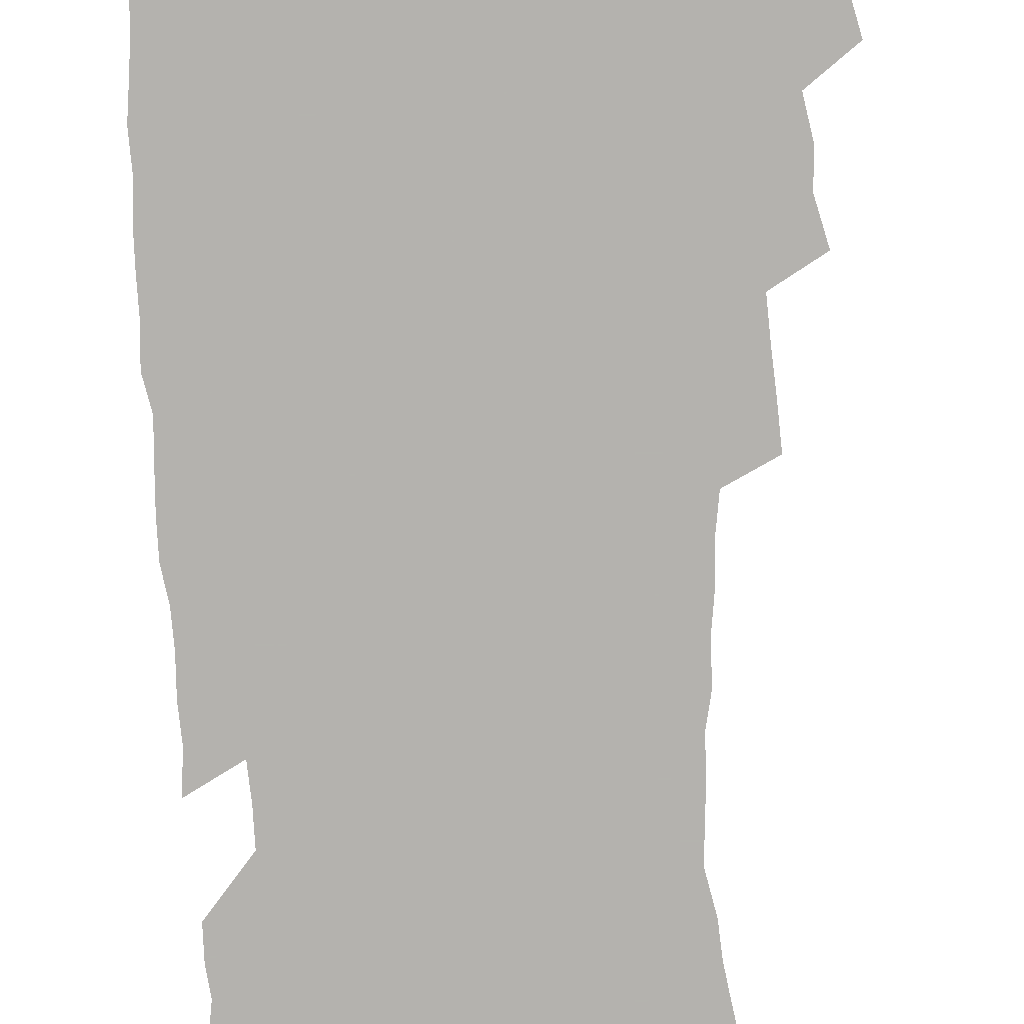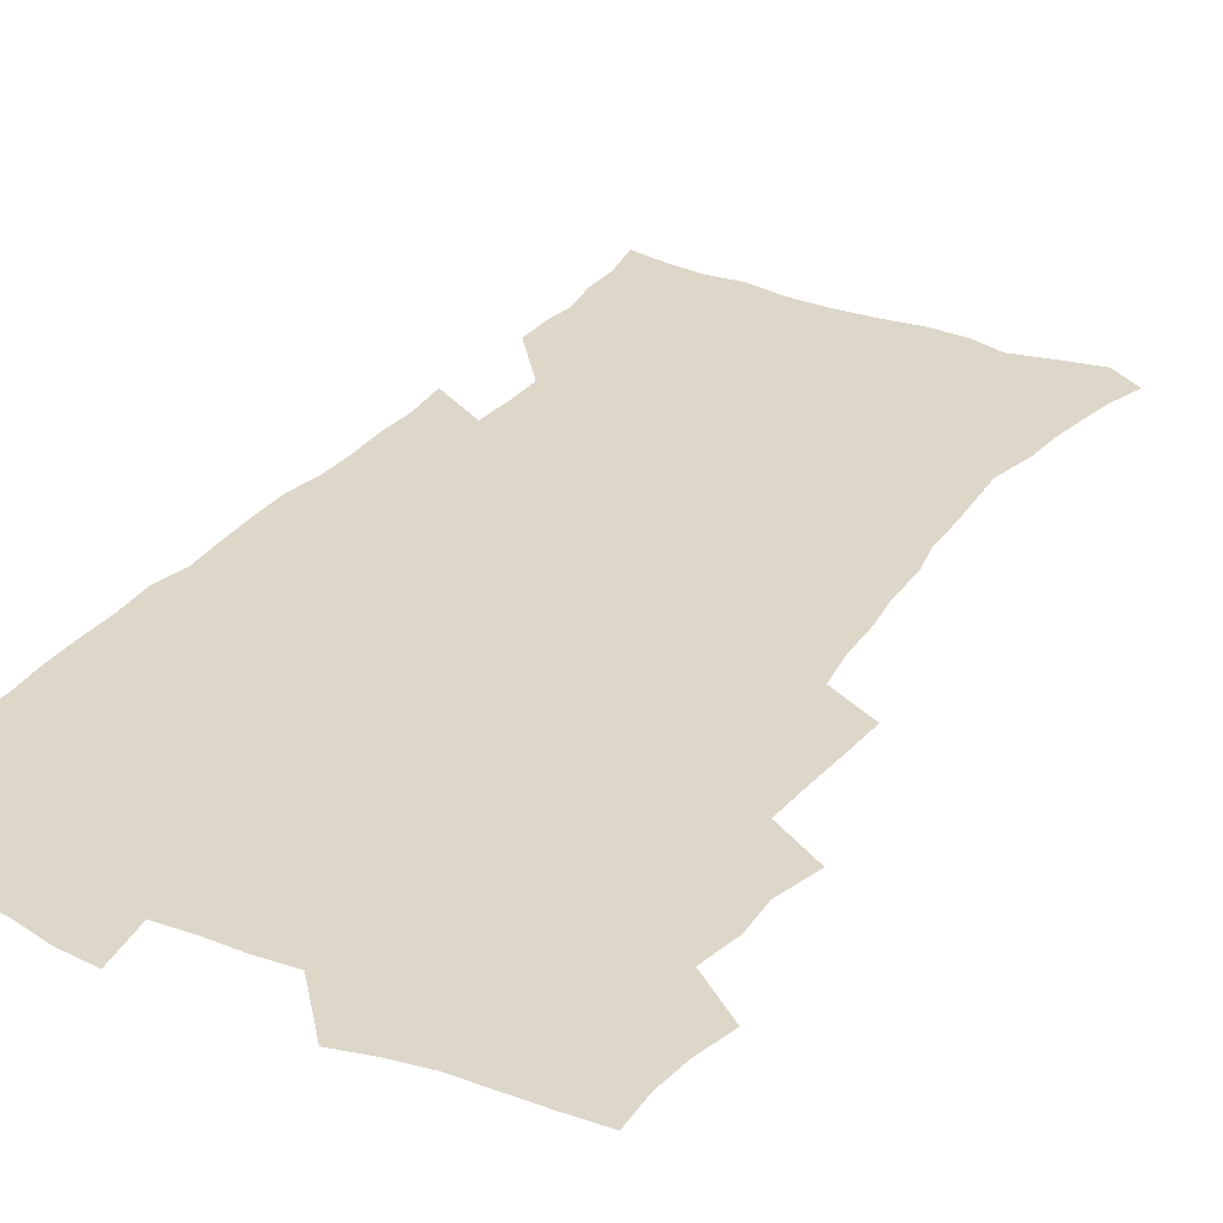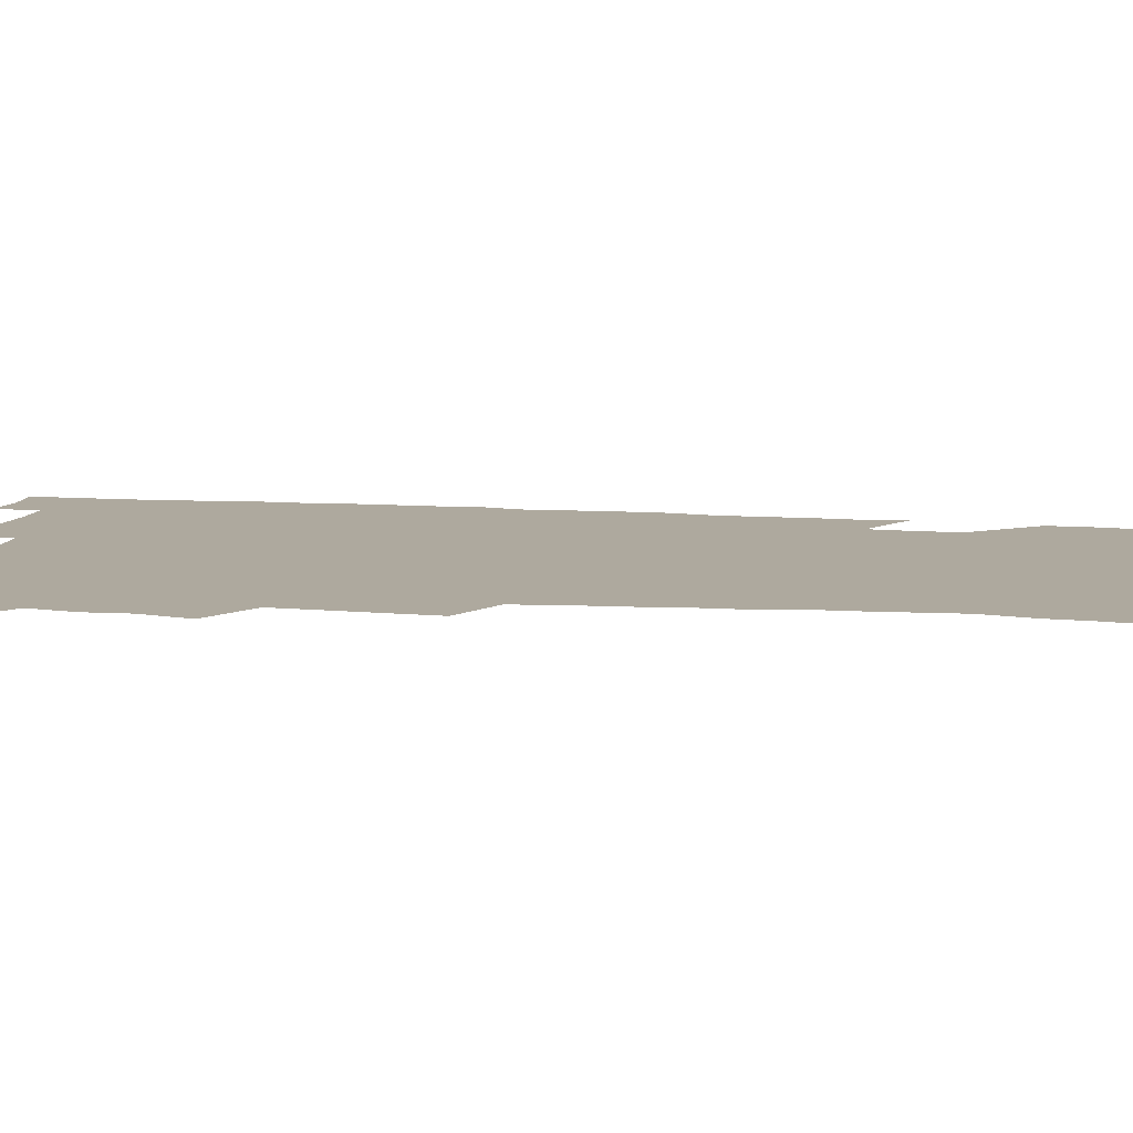
<metadata>
{"format":"obj","ext":"obj","renderer":"f3d","projection":"perspective","resolution":1024,"background":"white","views":[{"elev":-79.8,"azim":-177.4,"up":"+Z"},{"elev":30.3,"azim":-150.1,"up":"+Z"},{"elev":9.1,"azim":-79.1,"up":"+Z"}]}
</metadata>
<code>
v 475.2 523.3 0
v 479.1 538.9 0
v 480.9 553.7 0
v 480.3 568.8 0
v 487.1 457.4 0
v 492 475.9 0
v 491.4 491.5 0
v 494.7 508.3 0
v 495.4 523.5 0
v 497.5 538.6 0
v 496.8 553.6 0
v 495.2 569.7 0
v 504.3 392.1 0
v 505.5 410 0
v 506.9 427.6 0
v 508 445 0
v 509.3 461.9 0
v 510.5 478 0
v 511.3 493.7 0
v 510.7 508.6 0
v 514.1 524.2 0
v 513.2 538.8 0
v 512.1 553.8 0
v 510.2 570.2 0
v 519.4 178.8 0
v 524.2 193.8 0
v 526.7 207.4 0
v 529.1 221.9 0
v 530.3 236.4 0
v 534.3 254.8 0
v 533.5 268.9 0
v 532.6 284 0
v 532.3 300.9 0
v 529.6 315.1 0
v 529.4 332.6 0
v 527.6 348.3 0
v 526.9 365.8 0
v 524.8 381.7 0
v 525.5 399.5 0
v 526.6 416.9 0
v 526.4 432.7 0
v 527.7 449.2 0
v 527.3 464.3 0
v 528.9 480.2 0
v 529.7 495.1 0
v 528.5 509.7 0
v 529.1 524.3 0
v 528.4 539.1 0
v 526.9 554.4 0
v 525.1 570.6 0
v 533.3 170.2 0
v 540.5 187.6 0
v 541.6 200.4 0
v 544.2 215.5 0
v 549 234.1 0
v 549.5 248.8 0
v 550.3 264.3 0
v 548.6 277.6 0
v 548.1 292.8 0
v 548.1 309.6 0
v 547.4 325.6 0
v 546.6 341.3 0
v 544.6 355.9 0
v 545.3 373.5 0
v 543.1 387.9 0
v 542.8 403.9 0
v 543.4 420.3 0
v 542.9 435.4 0
v 543.3 450.8 0
v 544.5 466.5 0
v 544.1 480.9 0
v 545.2 495.9 0
v 546.3 510.2 0
v 545.3 524.2 0
v 543.5 539.6 0
v 541.3 556.3 0
v 539.3 572.9 0
v 548.7 173.1 0
v 553.7 189 0
v 558.2 206.4 0
v 562.5 224.8 0
v 563.6 240.1 0
v 565.4 256.9 0
v 565.1 271.2 0
v 564.3 285.4 0
v 562.7 298.9 0
v 562.3 314.8 0
v 562 330.8 0
v 560.6 345.1 0
v 561 362.2 0
v 560.2 377.3 0
v 558.7 391.5 0
v 558.6 407 0
v 558.9 422.6 0
v 559.5 438.2 0
v 559.9 453.2 0
v 559.8 467.7 0
v 560.2 482.3 0
v 560.4 496.5 0
v 560.5 510.5 0
v 559.7 524.6 0
v 558.6 539.4 0
v 557.3 554.9 0
v 553.2 576.5 0
v 566.2 177 0
v 570.1 193.1 0
v 575.2 213.3 0
v 577.3 230.1 0
v 577.7 244.7 0
v 578.2 259.8 0
v 577.8 274 0
v 577.5 288.9 0
v 576 302.2 0
v 576.9 320.3 0
v 576 334.5 0
v 574.6 348.3 0
v 575.4 365.8 0
v 573.8 379.2 0
v 575.1 396.1 0
v 574.8 410.6 0
v 574.3 424.7 0
v 574.4 439.6 0
v 574.7 454.4 0
v 573.6 468 0
v 574.5 482.8 0
v 575 497 0
v 574.6 510.9 0
v 573.7 525.2 0
v 573.8 539 0
v 572.2 554.5 0
v 579.5 172.9 0
v 585.6 196.3 0
v 588.8 215.2 0
v 589.8 231 0
v 590.4 246.4 0
v 590.7 261.3 0
v 591 277.3 0
v 590.2 290.9 0
v 589.7 305.7 0
v 589.8 321.6 0
v 589.3 336.6 0
v 589.2 352.3 0
v 589.1 367.7 0
v 588.9 382.6 0
v 588.8 397.2 0
v 588.1 410.7 0
v 588.8 426.5 0
v 588.2 440.2 0
v 588.8 455.2 0
v 588.5 469.1 0
v 588.7 483.1 0
v 589 497.2 0
v 589 511.1 0
v 588.5 525.3 0
v 587.8 539.7 0
v 586.5 555.6 0
v 595.1 172.1 0
v 599.2 194.1 0
v 602.7 218.6 0
v 603.4 234.2 0
v 603.7 249.2 0
v 603.6 263.3 0
v 603.6 278 0
v 603.6 293.8 0
v 603.6 309.5 0
v 603.1 323.4 0
v 603.1 339.5 0
v 603 354.5 0
v 602.8 369.2 0
v 602.6 383.6 0
v 602.5 398.2 0
v 602.6 412.8 0
v 602.7 427.4 0
v 603.1 442.2 0
v 602.9 455.8 0
v 603.1 470 0
v 603.1 483.7 0
v 602.8 497.5 0
v 603.1 511.3 0
v 602.8 525.5 0
v 602 540.4 0
v 601.3 555.5 0
v 612 174 0
v 614 195.6 0
v 615.6 217.8 0
v 616 233.9 0
v 616.2 249.6 0
v 616.1 262.4 0
v 616.5 280.3 0
v 616.4 294 0
v 616.3 309.2 0
v 616.2 324.6 0
v 616.3 341.2 0
v 616.1 355.2 0
v 616 369.4 0
v 615.9 383.3 0
v 616.1 398.2 0
v 616.1 412 0
v 616.4 427.4 0
v 616.5 441.9 0
v 616.6 455.8 0
v 616.7 470 0
v 616.8 483.8 0
v 617.2 497.7 0
v 617.1 511.6 0
v 617.2 525.4 0
v 616.8 539.8 0
v 615.9 556.4 0
v 613 577.4 0
v 628.4 174.8 0
v 628.6 197.3 0
v 628.8 216.9 0
v 628.8 233.8 0
v 628.9 248.8 0
v 629.1 265.1 0
v 629.1 280.3 0
v 629.1 294.5 0
v 629.2 308.8 0
v 629.2 323.1 0
v 629.2 340.2 0
v 629.2 355.2 0
v 629.3 369.5 0
v 629.4 384.6 0
v 629.6 398.2 0
v 629.7 412.7 0
v 630 426.9 0
v 630 441.8 0
v 630.4 455.4 0
v 630.3 470.2 0
v 630.6 483.6 0
v 630.8 497.6 0
v 631.2 511.5 0
v 631.4 525.6 0
v 631.2 540.3 0
v 630.8 555.5 0
v 628.2 575.9 0
v 644.5 174.3 0
v 642.9 197 0
v 642.1 215.9 0
v 642 231.8 0
v 641.7 248.3 0
v 642 263 0
v 641.8 279.3 0
v 641.8 294.4 0
v 642.2 307.9 0
v 642.1 325.5 0
v 642.3 339.7 0
v 642.4 354.3 0
v 642.7 368.5 0
v 642.8 383.3 0
v 643 397.7 0
v 643.1 412.4 0
v 643.9 425.7 0
v 643.7 441 0
v 644.2 455 0
v 644 469.7 0
v 644.3 483.6 0
v 645.1 497.3 0
v 645.3 511.3 0
v 645.8 525.3 0
v 646.1 539.3 0
v 645.7 554.8 0
v 645 571.6 0
v 660.7 171.1 0
v 657.5 194.7 0
v 655.7 214.1 0
v 655.3 229.9 0
v 655.9 243.8 0
v 654.8 261.7 0
v 654.9 276.7 0
v 655 291.9 0
v 655.2 307.4 0
v 655.7 322.3 0
v 655.9 337.2 0
v 656.3 351.9 0
v 656.2 367.1 0
v 656.4 381.9 0
v 656.8 396.3 0
v 657.1 410.9 0
v 657.5 425.2 0
v 659.4 438.5 0
v 658.5 454.2 0
v 659.2 468 0
v 658.9 482.7 0
v 659 497.1 0
v 658.9 511 0
v 660.5 525.1 0
v 660.2 539.4 0
v 660.4 554.2 0
v 660.2 570 0
v 675.3 172.5 0
v 673.3 189.9 0
v 670.3 210.3 0
v 669.6 226.2 0
v 668.7 242.6 0
v 668.5 257.6 0
v 668.3 273 0
v 668.4 288.5 0
v 669.5 303 0
v 669.4 319 0
v 671.3 332.3 0
v 670.4 348.9 0
v 670.9 363.7 0
v 671.3 378.5 0
v 672.4 392.7 0
v 672 408.3 0
v 671.9 423.5 0
v 673 437.7 0
v 672.7 453 0
v 673.4 467.2 0
v 673.2 482 0
v 673.5 496.3 0
v 676.2 510.5 0
v 675.6 525 0
v 674.9 539.7 0
v 675 554.2 0
v 675.1 569.8 0
v 674.9 586.8 0
v 690.5 170.7 0
v 686.8 189.9 0
v 685.1 206.4 0
v 685 221 0
v 683.2 237.9 0
v 682 253.6 0
v 682.7 267 0
v 682.9 282.8 0
v 684 298.3 0
v 684.2 314.2 0
v 684.9 329.4 0
v 685.3 344.6 0
v 686 359.5 0
v 686.6 374.5 0
v 688.3 388.8 0
v 688 404.5 0
v 688.1 419.9 0
v 689.1 434.6 0
v 688.7 450.2 0
v 688.6 465.3 0
v 690.3 479.6 0
v 689.6 494.8 0
v 691.3 509.4 0
v 690.2 525.1 0
v 689.9 539.7 0
v 689.5 554 0
v 690.1 569 0
v 690.7 584.3 0
v 705.9 167.5 0
v 702.7 185.3 0
v 702.9 199.4 0
v 700.6 215.8 0
v 702.1 228.7 0
v 702.1 243 0
v 706 286 0
v 704.5 303.7 0
v 705.4 319.2 0
v 705 335.6 0
v 705.6 351.1 0
v 708.1 365.5 0
v 708.2 381.2 0
v 707.6 397.6 0
v 706.8 414.2 0
v 709.9 428.5 0
v 709 444.8 0
v 709.3 460.5 0
v 709.2 476.1 0
v 708.1 492.1 0
v 708.8 507.2 0
v 707 523.6 0
v 705.5 539.5 0
v 705.7 554.4 0
v 705.5 569.2 0
v 706.4 585.1 0
f 8 9 1
f 1 9 2
f 9 10 2
f 2 10 3
f 10 11 3
f 3 11 4
f 11 12 4
f 16 17 5
f 5 17 6
f 17 18 6
f 6 18 7
f 18 19 7
f 7 19 8
f 19 20 8
f 8 20 9
f 20 21 9
f 9 21 10
f 21 22 10
f 10 22 11
f 22 23 11
f 11 23 12
f 23 24 12
f 38 39 13
f 13 39 14
f 39 40 14
f 14 40 15
f 40 41 15
f 15 41 16
f 41 42 16
f 16 42 17
f 42 43 17
f 17 43 18
f 43 44 18
f 18 44 19
f 44 45 19
f 19 45 20
f 45 46 20
f 20 46 21
f 46 47 21
f 21 47 22
f 47 48 22
f 22 48 23
f 48 49 23
f 23 49 24
f 49 50 24
f 51 52 25
f 25 52 26
f 52 53 26
f 26 53 27
f 53 54 27
f 27 54 28
f 54 55 28
f 28 55 29
f 55 56 29
f 29 56 30
f 56 57 30
f 30 57 31
f 57 58 31
f 31 58 32
f 58 59 32
f 32 59 33
f 59 60 33
f 33 60 34
f 60 61 34
f 34 61 35
f 61 62 35
f 35 62 36
f 62 63 36
f 36 63 37
f 63 64 37
f 37 64 38
f 64 65 38
f 38 65 39
f 65 66 39
f 39 66 40
f 66 67 40
f 40 67 41
f 67 68 41
f 41 68 42
f 68 69 42
f 42 69 43
f 69 70 43
f 43 70 44
f 70 71 44
f 44 71 45
f 71 72 45
f 45 72 46
f 72 73 46
f 46 73 47
f 73 74 47
f 47 74 48
f 74 75 48
f 48 75 49
f 75 76 49
f 49 76 50
f 76 77 50
f 51 78 52
f 78 79 52
f 52 79 53
f 79 80 53
f 53 80 54
f 80 81 54
f 54 81 55
f 81 82 55
f 55 82 56
f 82 83 56
f 56 83 57
f 83 84 57
f 57 84 58
f 84 85 58
f 58 85 59
f 85 86 59
f 59 86 60
f 86 87 60
f 60 87 61
f 87 88 61
f 61 88 62
f 88 89 62
f 62 89 63
f 89 90 63
f 63 90 64
f 90 91 64
f 64 91 65
f 91 92 65
f 65 92 66
f 92 93 66
f 66 93 67
f 93 94 67
f 67 94 68
f 94 95 68
f 68 95 69
f 95 96 69
f 69 96 70
f 96 97 70
f 70 97 71
f 97 98 71
f 71 98 72
f 98 99 72
f 72 99 73
f 99 100 73
f 73 100 74
f 100 101 74
f 74 101 75
f 101 102 75
f 75 102 76
f 102 103 76
f 76 103 77
f 103 104 77
f 78 105 79
f 105 106 79
f 79 106 80
f 106 107 80
f 80 107 81
f 107 108 81
f 81 108 82
f 108 109 82
f 82 109 83
f 109 110 83
f 83 110 84
f 110 111 84
f 84 111 85
f 111 112 85
f 85 112 86
f 112 113 86
f 86 113 87
f 113 114 87
f 87 114 88
f 114 115 88
f 88 115 89
f 115 116 89
f 89 116 90
f 116 117 90
f 90 117 91
f 117 118 91
f 91 118 92
f 118 119 92
f 92 119 93
f 119 120 93
f 93 120 94
f 120 121 94
f 94 121 95
f 121 122 95
f 95 122 96
f 122 123 96
f 96 123 97
f 123 124 97
f 97 124 98
f 124 125 98
f 98 125 99
f 125 126 99
f 99 126 100
f 126 127 100
f 100 127 101
f 127 128 101
f 101 128 102
f 128 129 102
f 102 129 103
f 129 130 103
f 103 130 104
f 105 131 106
f 131 132 106
f 106 132 107
f 132 133 107
f 107 133 108
f 133 134 108
f 108 134 109
f 134 135 109
f 109 135 110
f 135 136 110
f 110 136 111
f 136 137 111
f 111 137 112
f 137 138 112
f 112 138 113
f 138 139 113
f 113 139 114
f 139 140 114
f 114 140 115
f 140 141 115
f 115 141 116
f 141 142 116
f 116 142 117
f 142 143 117
f 117 143 118
f 143 144 118
f 118 144 119
f 144 145 119
f 119 145 120
f 145 146 120
f 120 146 121
f 146 147 121
f 121 147 122
f 147 148 122
f 122 148 123
f 148 149 123
f 123 149 124
f 149 150 124
f 124 150 125
f 150 151 125
f 125 151 126
f 151 152 126
f 126 152 127
f 152 153 127
f 127 153 128
f 153 154 128
f 128 154 129
f 154 155 129
f 129 155 130
f 155 156 130
f 131 157 132
f 157 158 132
f 132 158 133
f 158 159 133
f 133 159 134
f 159 160 134
f 134 160 135
f 160 161 135
f 135 161 136
f 161 162 136
f 136 162 137
f 162 163 137
f 137 163 138
f 163 164 138
f 138 164 139
f 164 165 139
f 139 165 140
f 165 166 140
f 140 166 141
f 166 167 141
f 141 167 142
f 167 168 142
f 142 168 143
f 168 169 143
f 143 169 144
f 169 170 144
f 144 170 145
f 170 171 145
f 145 171 146
f 171 172 146
f 146 172 147
f 172 173 147
f 147 173 148
f 173 174 148
f 148 174 149
f 174 175 149
f 149 175 150
f 175 176 150
f 150 176 151
f 176 177 151
f 151 177 152
f 177 178 152
f 152 178 153
f 178 179 153
f 153 179 154
f 179 180 154
f 154 180 155
f 180 181 155
f 155 181 156
f 181 182 156
f 157 183 158
f 183 184 158
f 158 184 159
f 184 185 159
f 159 185 160
f 185 186 160
f 160 186 161
f 186 187 161
f 161 187 162
f 187 188 162
f 162 188 163
f 188 189 163
f 163 189 164
f 189 190 164
f 164 190 165
f 190 191 165
f 165 191 166
f 191 192 166
f 166 192 167
f 192 193 167
f 167 193 168
f 193 194 168
f 168 194 169
f 194 195 169
f 169 195 170
f 195 196 170
f 170 196 171
f 196 197 171
f 171 197 172
f 197 198 172
f 172 198 173
f 198 199 173
f 173 199 174
f 199 200 174
f 174 200 175
f 200 201 175
f 175 201 176
f 201 202 176
f 176 202 177
f 202 203 177
f 177 203 178
f 203 204 178
f 178 204 179
f 204 205 179
f 179 205 180
f 205 206 180
f 180 206 181
f 206 207 181
f 181 207 182
f 207 208 182
f 183 210 184
f 210 211 184
f 184 211 185
f 211 212 185
f 185 212 186
f 212 213 186
f 186 213 187
f 213 214 187
f 187 214 188
f 214 215 188
f 188 215 189
f 215 216 189
f 189 216 190
f 216 217 190
f 190 217 191
f 217 218 191
f 191 218 192
f 218 219 192
f 192 219 193
f 219 220 193
f 193 220 194
f 220 221 194
f 194 221 195
f 221 222 195
f 195 222 196
f 222 223 196
f 196 223 197
f 223 224 197
f 197 224 198
f 224 225 198
f 198 225 199
f 225 226 199
f 199 226 200
f 226 227 200
f 200 227 201
f 227 228 201
f 201 228 202
f 228 229 202
f 202 229 203
f 229 230 203
f 203 230 204
f 230 231 204
f 204 231 205
f 231 232 205
f 205 232 206
f 232 233 206
f 206 233 207
f 233 234 207
f 207 234 208
f 234 235 208
f 208 235 209
f 235 236 209
f 210 237 211
f 237 238 211
f 211 238 212
f 238 239 212
f 212 239 213
f 239 240 213
f 213 240 214
f 240 241 214
f 214 241 215
f 241 242 215
f 215 242 216
f 242 243 216
f 216 243 217
f 243 244 217
f 217 244 218
f 244 245 218
f 218 245 219
f 245 246 219
f 219 246 220
f 246 247 220
f 220 247 221
f 247 248 221
f 221 248 222
f 248 249 222
f 222 249 223
f 249 250 223
f 223 250 224
f 250 251 224
f 224 251 225
f 251 252 225
f 225 252 226
f 252 253 226
f 226 253 227
f 253 254 227
f 227 254 228
f 254 255 228
f 228 255 229
f 255 256 229
f 229 256 230
f 256 257 230
f 230 257 231
f 257 258 231
f 231 258 232
f 258 259 232
f 232 259 233
f 259 260 233
f 233 260 234
f 260 261 234
f 234 261 235
f 261 262 235
f 235 262 236
f 262 263 236
f 237 264 238
f 264 265 238
f 238 265 239
f 265 266 239
f 239 266 240
f 266 267 240
f 240 267 241
f 267 268 241
f 241 268 242
f 268 269 242
f 242 269 243
f 269 270 243
f 243 270 244
f 270 271 244
f 244 271 245
f 271 272 245
f 245 272 246
f 272 273 246
f 246 273 247
f 273 274 247
f 247 274 248
f 274 275 248
f 248 275 249
f 275 276 249
f 249 276 250
f 276 277 250
f 250 277 251
f 277 278 251
f 251 278 252
f 278 279 252
f 252 279 253
f 279 280 253
f 253 280 254
f 280 281 254
f 254 281 255
f 281 282 255
f 255 282 256
f 282 283 256
f 256 283 257
f 283 284 257
f 257 284 258
f 284 285 258
f 258 285 259
f 285 286 259
f 259 286 260
f 286 287 260
f 260 287 261
f 287 288 261
f 261 288 262
f 288 289 262
f 262 289 263
f 289 290 263
f 264 291 265
f 291 292 265
f 265 292 266
f 292 293 266
f 266 293 267
f 293 294 267
f 267 294 268
f 294 295 268
f 268 295 269
f 295 296 269
f 269 296 270
f 296 297 270
f 270 297 271
f 297 298 271
f 271 298 272
f 298 299 272
f 272 299 273
f 299 300 273
f 273 300 274
f 300 301 274
f 274 301 275
f 301 302 275
f 275 302 276
f 302 303 276
f 276 303 277
f 303 304 277
f 277 304 278
f 304 305 278
f 278 305 279
f 305 306 279
f 279 306 280
f 306 307 280
f 280 307 281
f 307 308 281
f 281 308 282
f 308 309 282
f 282 309 283
f 309 310 283
f 283 310 284
f 310 311 284
f 284 311 285
f 311 312 285
f 285 312 286
f 312 313 286
f 286 313 287
f 313 314 287
f 287 314 288
f 314 315 288
f 288 315 289
f 315 316 289
f 289 316 290
f 316 317 290
f 291 319 292
f 319 320 292
f 292 320 293
f 320 321 293
f 293 321 294
f 321 322 294
f 294 322 295
f 322 323 295
f 295 323 296
f 323 324 296
f 296 324 297
f 324 325 297
f 297 325 298
f 325 326 298
f 298 326 299
f 326 327 299
f 299 327 300
f 327 328 300
f 300 328 301
f 328 329 301
f 301 329 302
f 329 330 302
f 302 330 303
f 330 331 303
f 303 331 304
f 331 332 304
f 304 332 305
f 332 333 305
f 305 333 306
f 333 334 306
f 306 334 307
f 334 335 307
f 307 335 308
f 335 336 308
f 308 336 309
f 336 337 309
f 309 337 310
f 337 338 310
f 310 338 311
f 338 339 311
f 311 339 312
f 339 340 312
f 312 340 313
f 340 341 313
f 313 341 314
f 341 342 314
f 314 342 315
f 342 343 315
f 315 343 316
f 343 344 316
f 316 344 317
f 344 345 317
f 317 345 318
f 345 346 318
f 319 347 320
f 347 348 320
f 320 348 321
f 348 349 321
f 321 349 322
f 349 350 322
f 322 350 323
f 350 351 323
f 323 351 324
f 351 352 324
f 324 352 325
f 327 353 328
f 353 354 328
f 328 354 329
f 354 355 329
f 329 355 330
f 355 356 330
f 330 356 331
f 356 357 331
f 331 357 332
f 357 358 332
f 332 358 333
f 358 359 333
f 333 359 334
f 359 360 334
f 334 360 335
f 360 361 335
f 335 361 336
f 361 362 336
f 336 362 337
f 362 363 337
f 337 363 338
f 363 364 338
f 338 364 339
f 364 365 339
f 339 365 340
f 365 366 340
f 340 366 341
f 366 367 341
f 341 367 342
f 367 368 342
f 342 368 343
f 368 369 343
f 343 369 344
f 369 370 344
f 344 370 345
f 370 371 345
f 345 371 346
f 371 372 346

</code>
